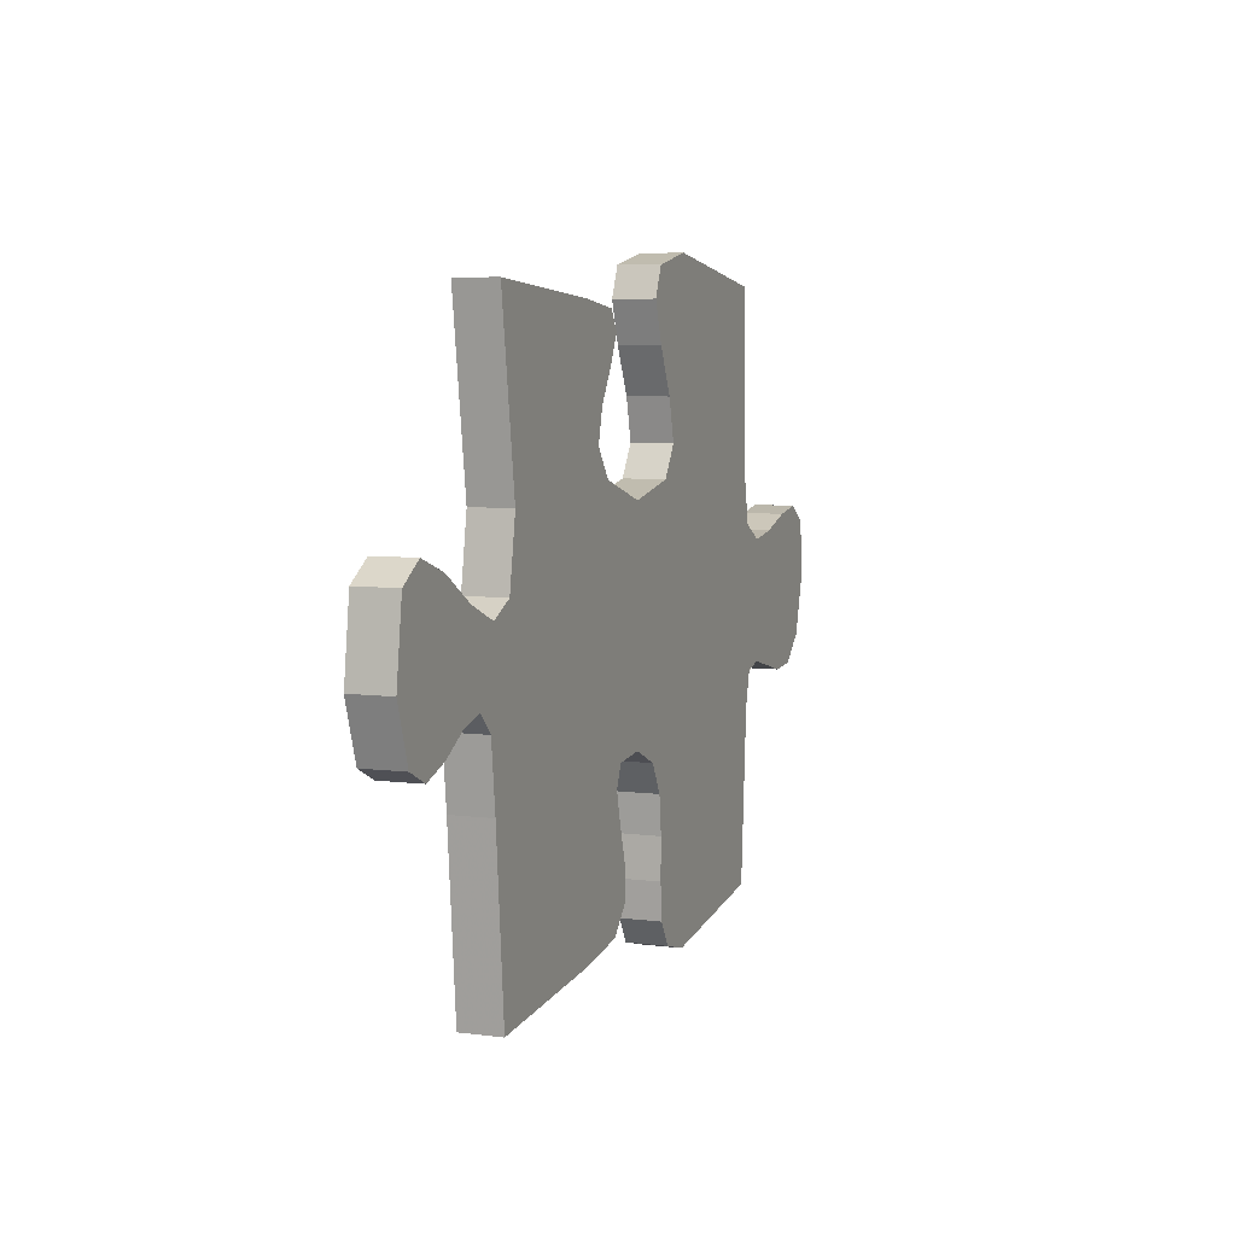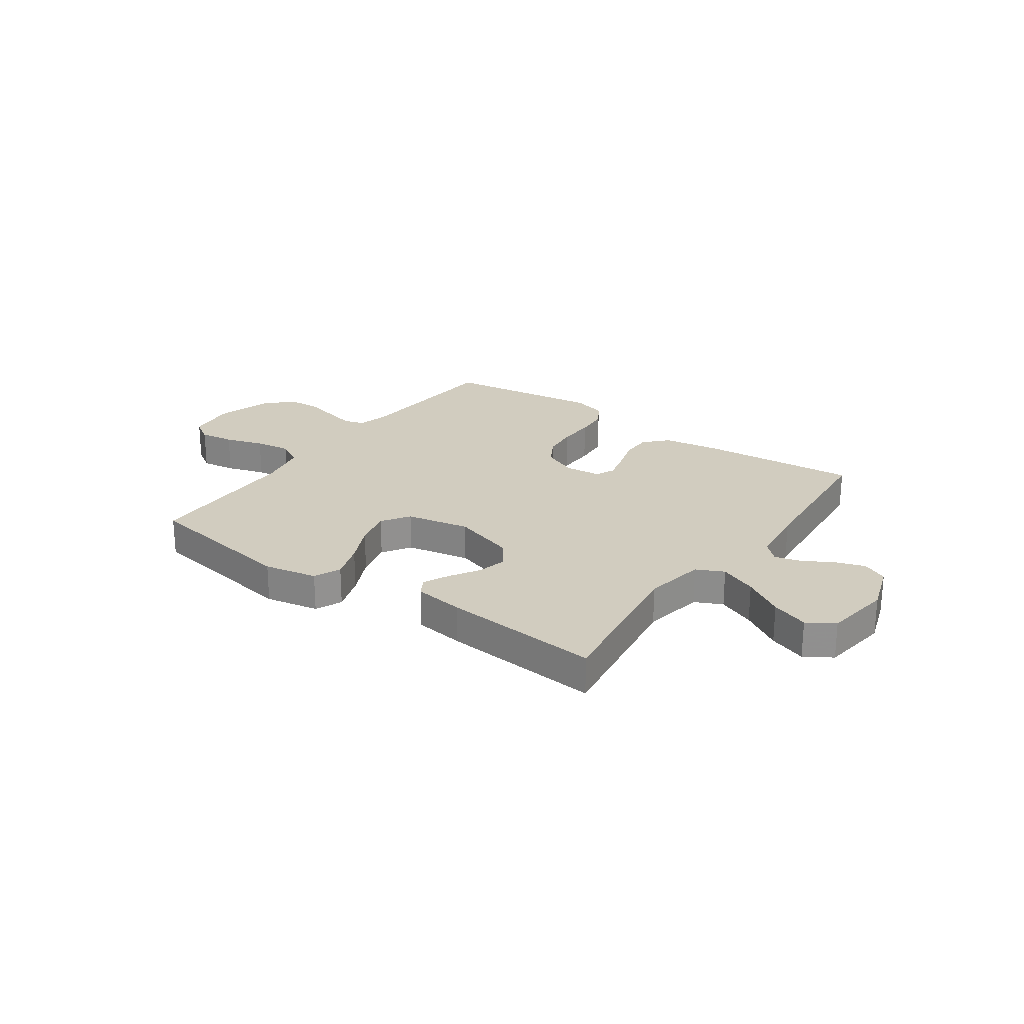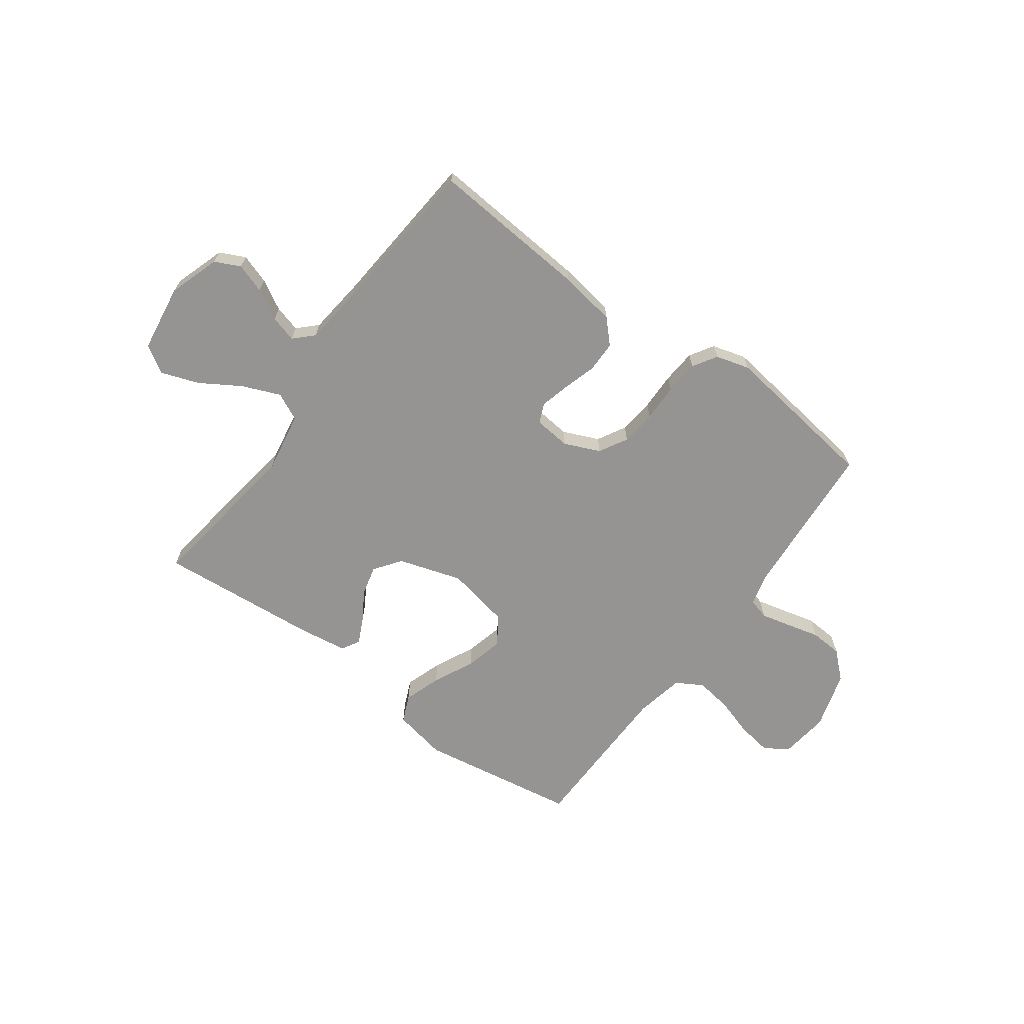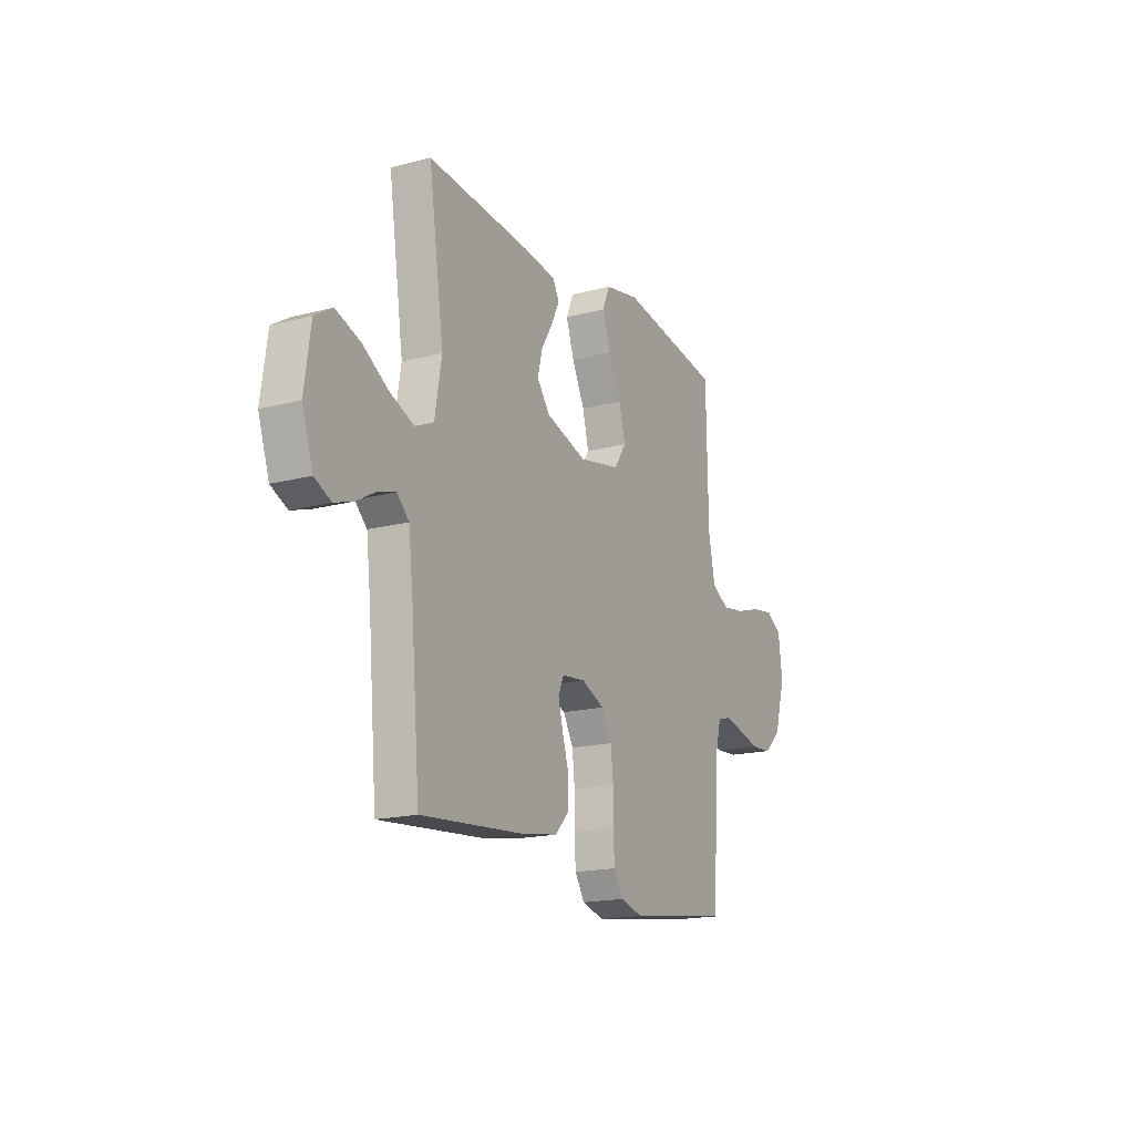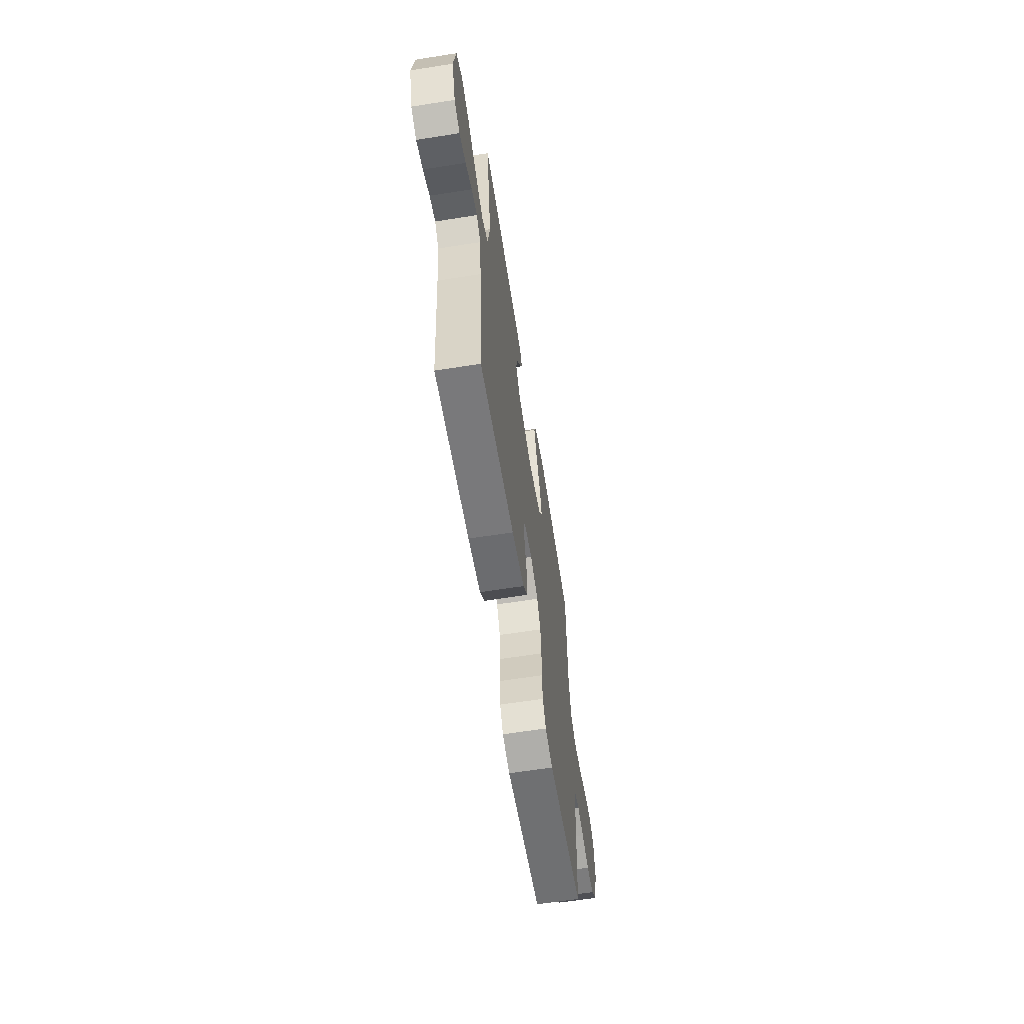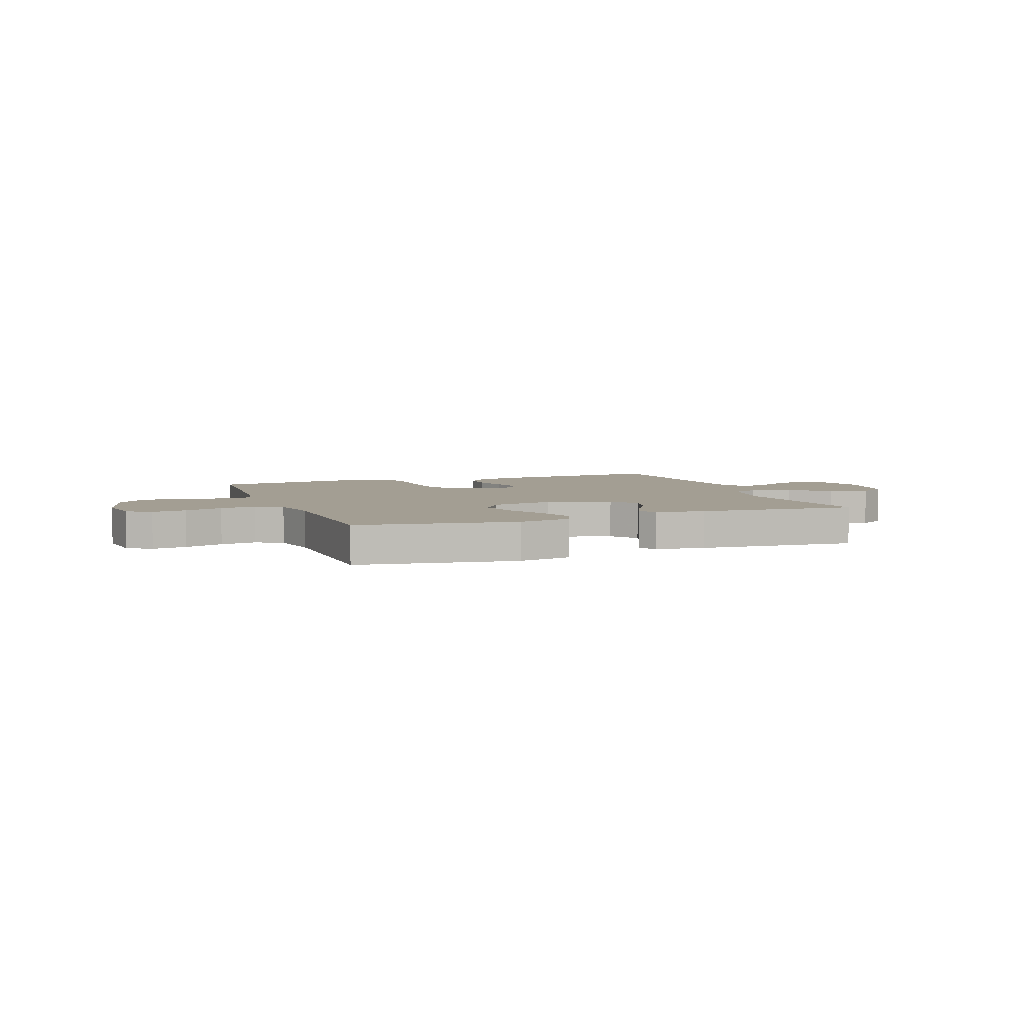
<metadata>
{"format":"obj","ext":"obj","renderer":"f3d","projection":"perspective","resolution":1024,"background":"white","views":[{"elev":6.6,"azim":111.0,"up":"+Z"},{"elev":24.1,"azim":35.4,"up":"+Y"},{"elev":-67.1,"azim":144.0,"up":"+Y"},{"elev":-17.4,"azim":117.5,"up":"+Z"},{"elev":-62.5,"azim":99.1,"up":"+Z"},{"elev":5.2,"azim":-20.7,"up":"+Y"}]}
</metadata>
<code>
v 0.5 0.07 0.5
v 0.456 0.07 0.2
v 0.476 0.07 0.084
v 0.528 0.07 0.059
v 0.599 0.07 0.088
v 0.676 0.07 0.135
v 0.747 0.07 0.16
v 0.798 0.07 0.128
v 0.816 0.07 0
v 0.784 0.07 -0.096
v 0.736 0.07 -0.119
v 0.68 0.07 -0.1
v 0.624 0.07 -0.068
v 0.574 0.07 -0.054
v 0.539 0.07 -0.088
v 0.526 0.07 -0.2
v 0.5 0.07 -0.5
v 0.2 0.07 -0.475
v 0.093 0.07 -0.458
v 0.052 0.07 -0.415
v 0.052 0.07 -0.356
v 0.071 0.07 -0.293
v 0.085 0.07 -0.238
v 0.069 0.07 -0.201
v 0 0.07 -0.194
v -0.067 0.07 -0.223
v -0.097 0.07 -0.276
v -0.104 0.07 -0.343
v -0.103 0.07 -0.414
v -0.108 0.07 -0.478
v -0.136 0.07 -0.523
v -0.2 0.07 -0.541
v -0.5 0.07 -0.5
v -0.521 0.07 -0.2
v -0.536 0.07 -0.141
v -0.576 0.07 -0.13
v -0.631 0.07 -0.143
v -0.694 0.07 -0.159
v -0.755 0.07 -0.155
v -0.805 0.07 -0.109
v -0.837 0.07 0
v -0.825 0.07 0.092
v -0.78 0.07 0.121
v -0.715 0.07 0.111
v -0.642 0.07 0.088
v -0.574 0.07 0.078
v -0.524 0.07 0.107
v -0.505 0.07 0.2
v -0.5 0.07 0.5
v -0.2 0.07 0.548
v -0.099 0.07 0.528
v -0.077 0.07 0.477
v -0.101 0.07 0.407
v -0.138 0.07 0.33
v -0.156 0.07 0.258
v -0.121 0.07 0.205
v 0 0.07 0.181
v 0.12 0.07 0.218
v 0.157 0.07 0.268
v 0.143 0.07 0.324
v 0.109 0.07 0.38
v 0.086 0.07 0.428
v 0.106 0.07 0.462
v 0.2 0.07 0.475
v 0.5 0 0.5
v 0.456 0 0.2
v 0.476 0 0.084
v 0.528 0 0.059
v 0.599 0 0.088
v 0.676 0 0.135
v 0.747 0 0.16
v 0.798 0 0.128
v 0.816 0 0
v 0.784 0 -0.096
v 0.736 0 -0.119
v 0.68 0 -0.1
v 0.624 0 -0.068
v 0.574 0 -0.054
v 0.539 0 -0.088
v 0.526 0 -0.2
v 0.5 0 -0.5
v 0.2 0 -0.475
v 0.093 0 -0.458
v 0.052 0 -0.415
v 0.052 0 -0.356
v 0.071 0 -0.293
v 0.085 0 -0.238
v 0.069 0 -0.201
v 0 0 -0.194
v -0.067 0 -0.223
v -0.097 0 -0.276
v -0.104 0 -0.343
v -0.103 0 -0.414
v -0.108 0 -0.478
v -0.136 0 -0.523
v -0.2 0 -0.541
v -0.5 0 -0.5
v -0.521 0 -0.2
v -0.536 0 -0.141
v -0.576 0 -0.13
v -0.631 0 -0.143
v -0.694 0 -0.159
v -0.755 0 -0.155
v -0.805 0 -0.109
v -0.837 0 0
v -0.825 0 0.092
v -0.78 0 0.121
v -0.715 0 0.111
v -0.642 0 0.088
v -0.574 0 0.078
v -0.524 0 0.107
v -0.505 0 0.2
v -0.5 0 0.5
v -0.2 0 0.548
v -0.099 0 0.528
v -0.077 0 0.477
v -0.101 0 0.407
v -0.138 0 0.33
v -0.156 0 0.258
v -0.121 0 0.205
v 0 0 0.181
v 0.12 0 0.218
v 0.157 0 0.268
v 0.143 0 0.324
v 0.109 0 0.38
v 0.086 0 0.428
v 0.106 0 0.462
v 0.2 0 0.475
f 64 1 2
f 63 64 2
f 62 63 2
f 61 62 2
f 60 61 2
f 59 60 2 3
f 58 59 3
f 57 58 3 4
f 56 57 4
f 52 53 54
f 51 52 54
f 50 51 54
f 49 50 54
f 48 49 54
f 47 48 54 55
f 46 47 55 56
f 43 44 45
f 42 43 45
f 41 42 45
f 40 41 45
f 39 40 45
f 38 39 45
f 37 38 45
f 36 37 45 46
f 46 56 4
f 36 46 4
f 35 36 4
f 32 33 34
f 31 32 34
f 30 31 34
f 29 30 34
f 28 29 34
f 27 28 34 35
f 20 21 22
f 19 20 22
f 18 19 22
f 17 18 22
f 16 17 22
f 15 16 22 23
f 14 15 23 24
f 11 12 13
f 10 11 13
f 9 10 13
f 8 9 13
f 7 8 13
f 6 7 13
f 5 6 13
f 4 5 13 14
f 26 27 35
f 25 26 35 4
f 4 14 24 25
f 66 65 128
f 66 128 127
f 66 127 126
f 66 126 125
f 66 125 124
f 67 66 124 123
f 67 123 122
f 68 67 122 121
f 68 121 120
f 118 117 116
f 118 116 115
f 118 115 114
f 118 114 113
f 118 113 112
f 119 118 112 111
f 120 119 111 110
f 109 108 107
f 109 107 106
f 109 106 105
f 109 105 104
f 109 104 103
f 109 103 102
f 109 102 101
f 110 109 101 100
f 68 120 110
f 68 110 100
f 68 100 99
f 98 97 96
f 98 96 95
f 98 95 94
f 98 94 93
f 98 93 92
f 99 98 92 91
f 86 85 84
f 86 84 83
f 86 83 82
f 86 82 81
f 86 81 80
f 87 86 80 79
f 88 87 79 78
f 77 76 75
f 77 75 74
f 77 74 73
f 77 73 72
f 77 72 71
f 77 71 70
f 77 70 69
f 78 77 69 68
f 99 91 90
f 68 99 90 89
f 89 88 78 68
f 1 65 66 2
f 2 66 67 3
f 3 67 68 4
f 4 68 69 5
f 5 69 70 6
f 6 70 71 7
f 7 71 72 8
f 8 72 73 9
f 9 73 74 10
f 10 74 75 11
f 11 75 76 12
f 12 76 77 13
f 13 77 78 14
f 14 78 79 15
f 15 79 80 16
f 16 80 81 17
f 17 81 82 18
f 18 82 83 19
f 19 83 84 20
f 20 84 85 21
f 21 85 86 22
f 22 86 87 23
f 23 87 88 24
f 24 88 89 25
f 25 89 90 26
f 26 90 91 27
f 27 91 92 28
f 28 92 93 29
f 29 93 94 30
f 30 94 95 31
f 31 95 96 32
f 32 96 97 33
f 33 97 98 34
f 34 98 99 35
f 35 99 100 36
f 36 100 101 37
f 37 101 102 38
f 38 102 103 39
f 39 103 104 40
f 40 104 105 41
f 41 105 106 42
f 42 106 107 43
f 43 107 108 44
f 44 108 109 45
f 45 109 110 46
f 46 110 111 47
f 47 111 112 48
f 48 112 113 49
f 49 113 114 50
f 50 114 115 51
f 51 115 116 52
f 52 116 117 53
f 53 117 118 54
f 54 118 119 55
f 55 119 120 56
f 56 120 121 57
f 57 121 122 58
f 58 122 123 59
f 59 123 124 60
f 60 124 125 61
f 61 125 126 62
f 62 126 127 63
f 63 127 128 64
f 64 128 65 1

</code>
